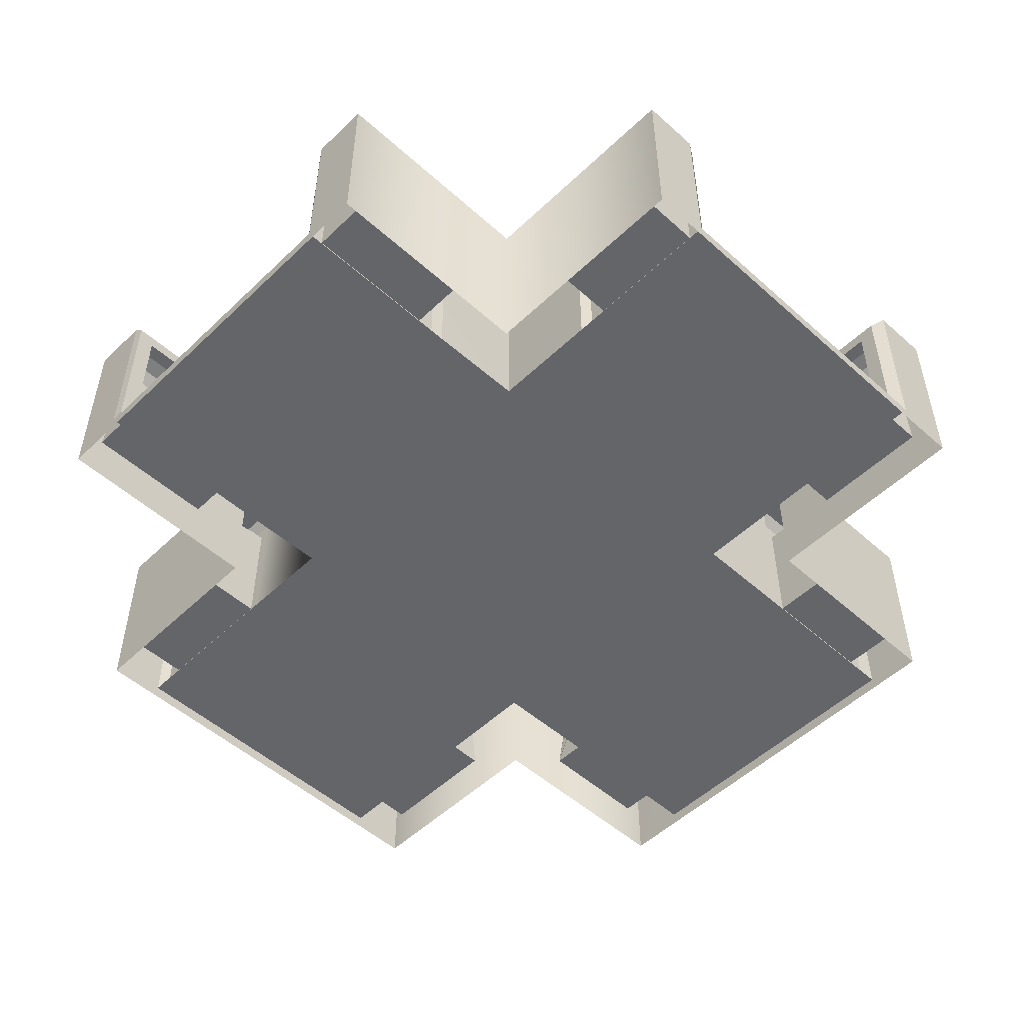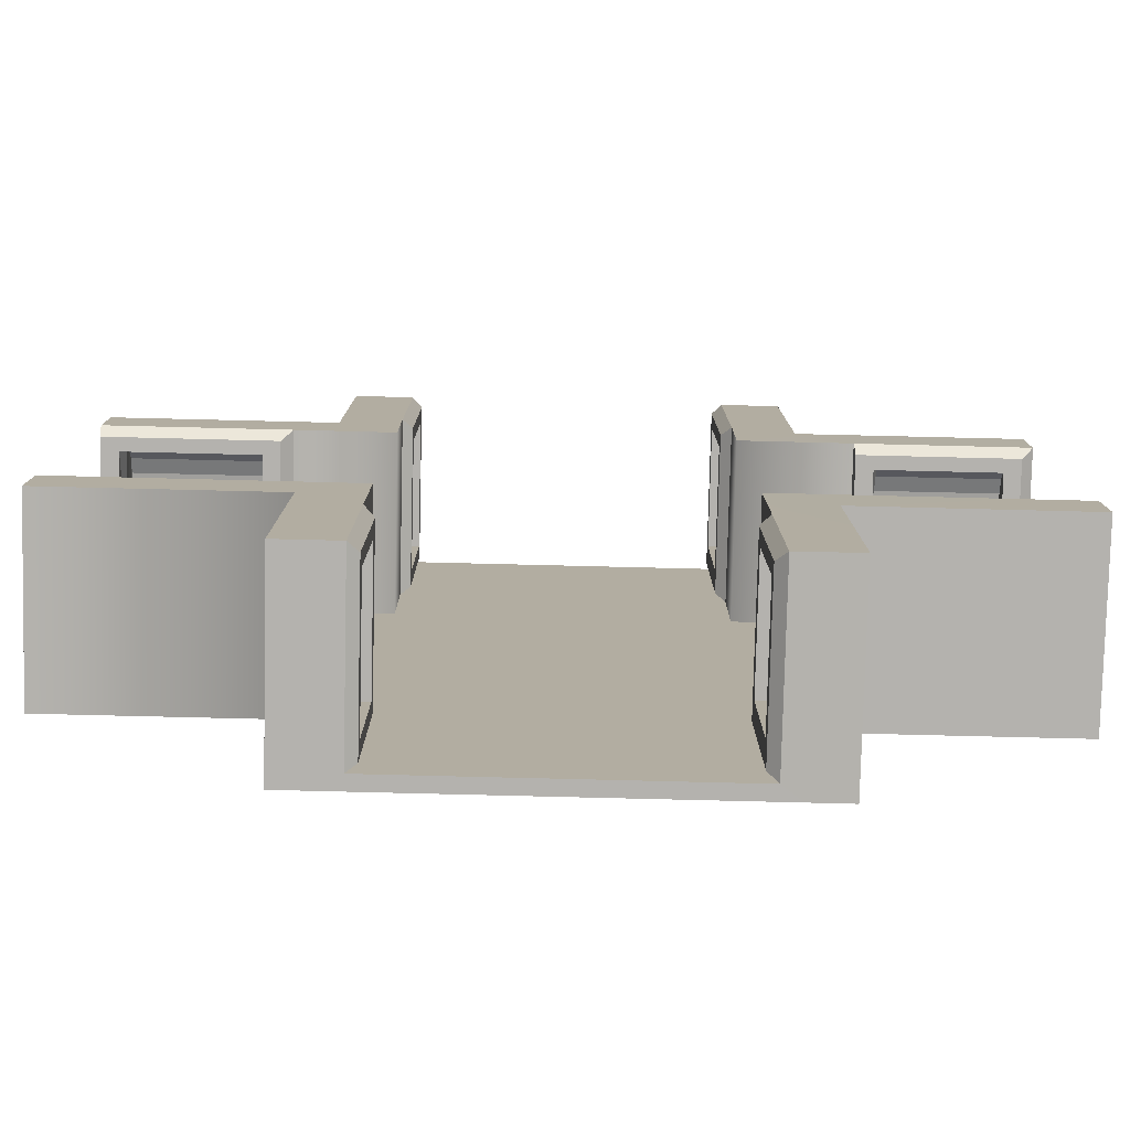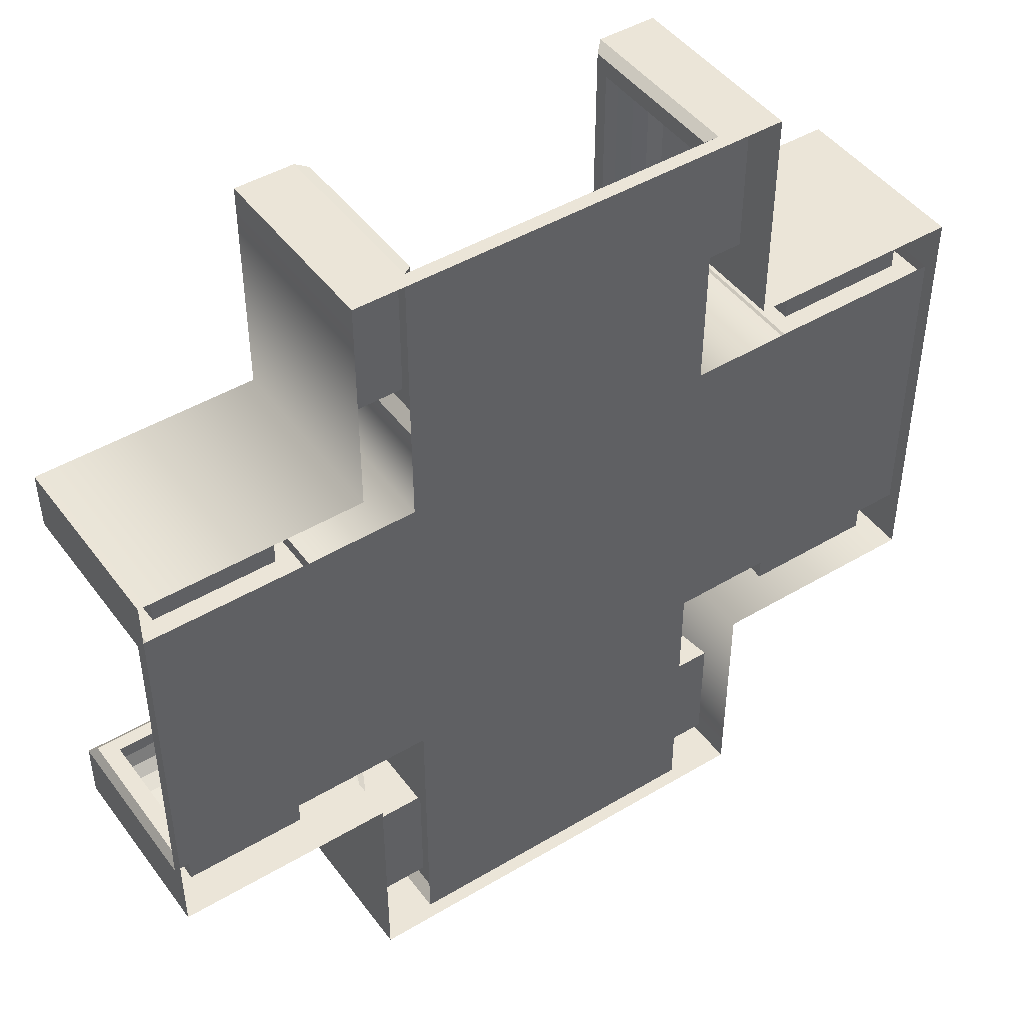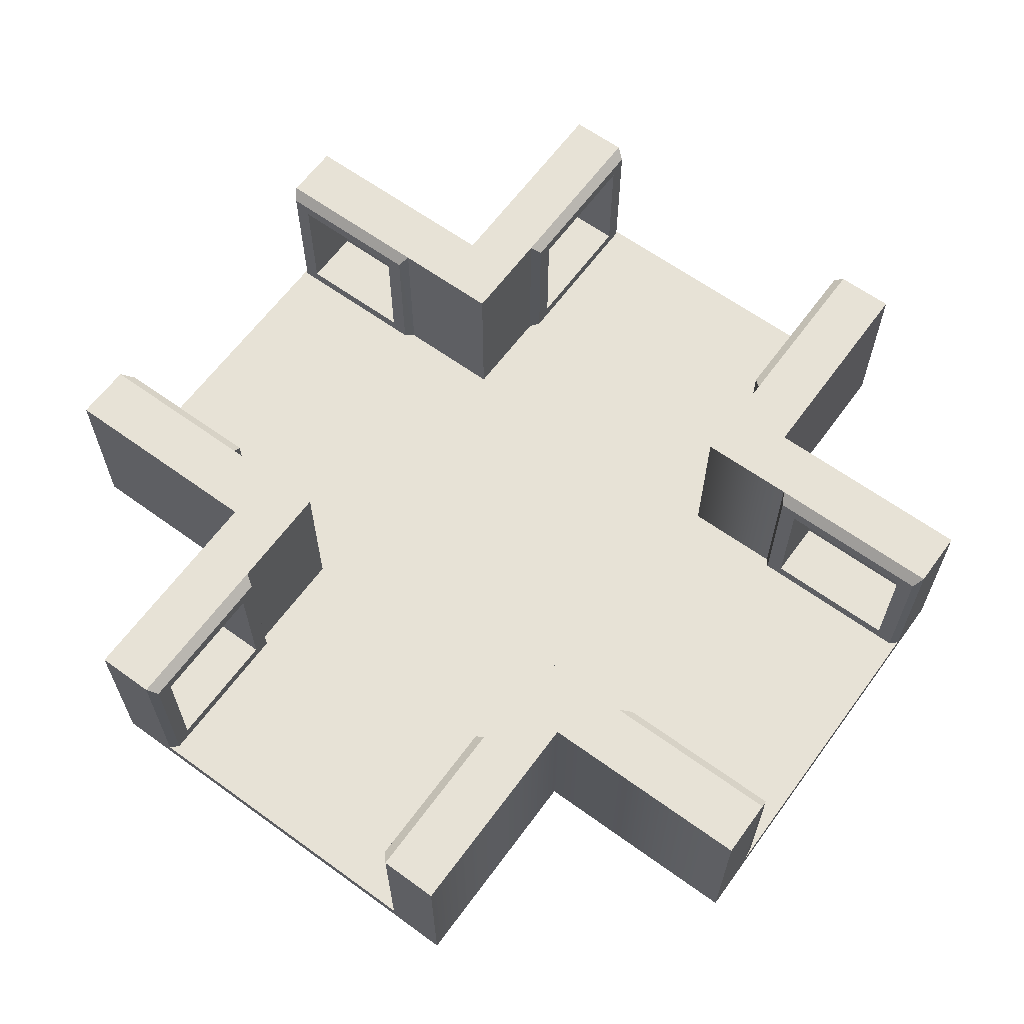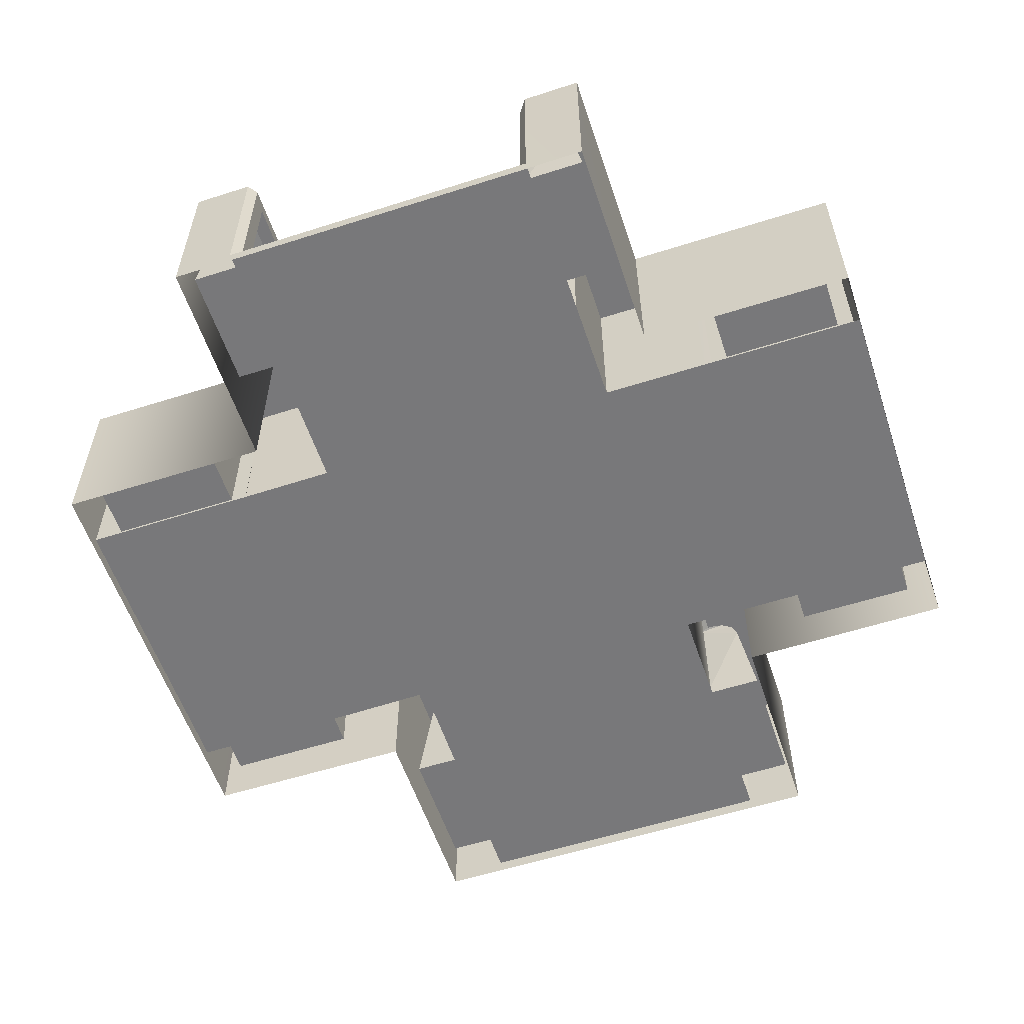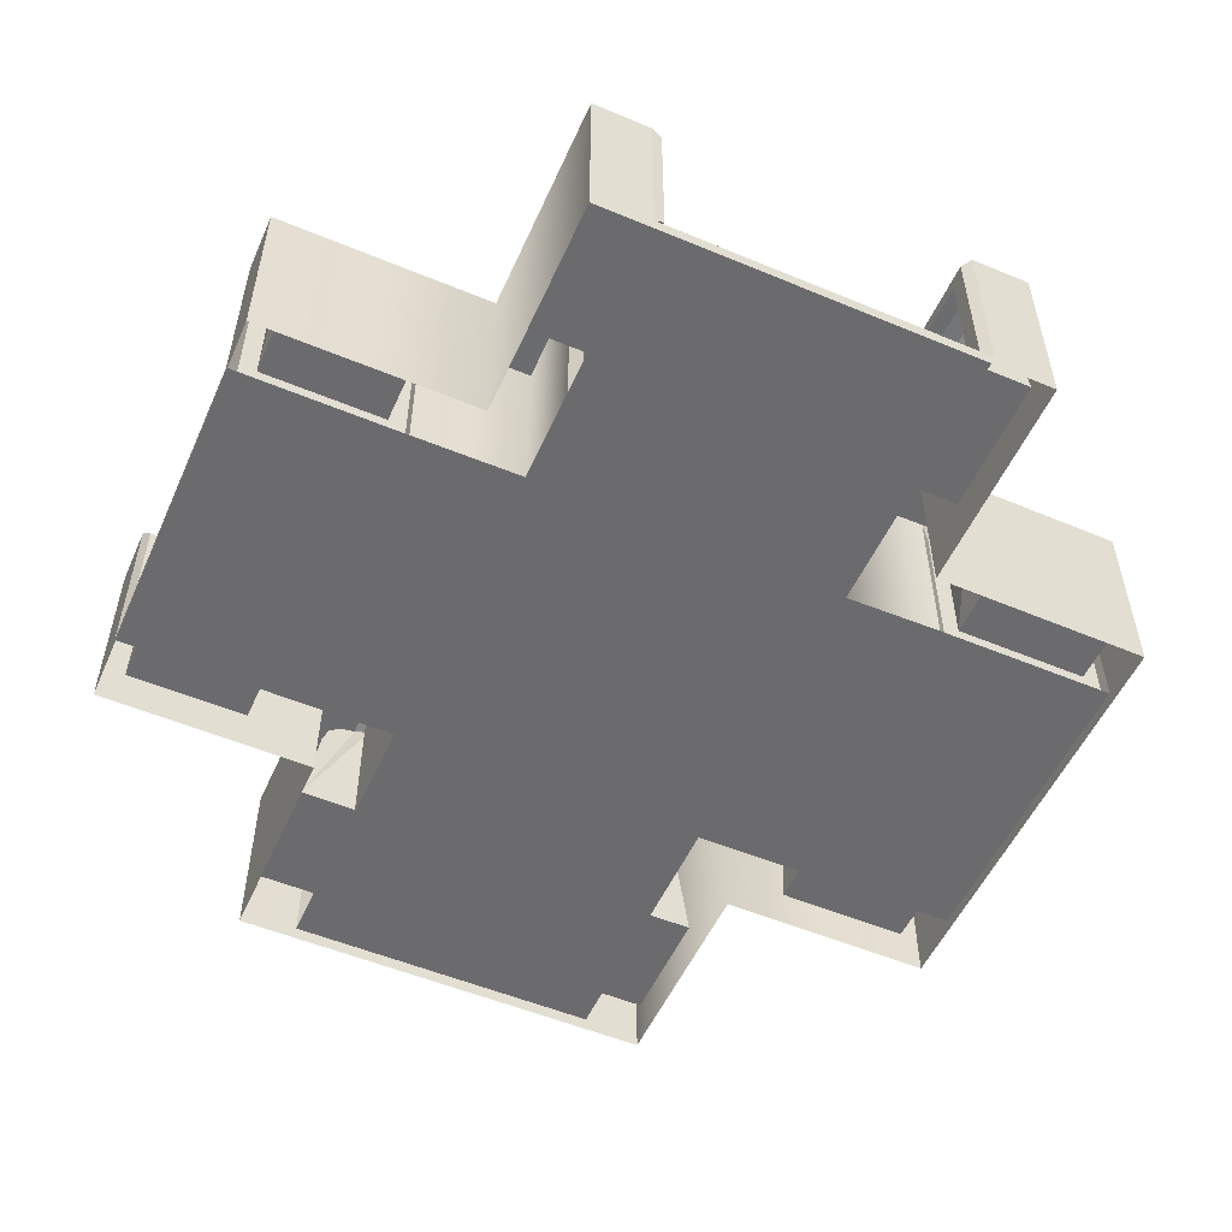
<metadata>
{"format":"obj","ext":"obj","renderer":"f3d","projection":"perspective","resolution":1024,"background":"white","views":[{"elev":-51.5,"azim":135.9,"up":"+Y"},{"elev":-79.7,"azim":178.6,"up":"+Z"},{"elev":45.9,"azim":-34.4,"up":"+Z"},{"elev":63.2,"azim":-53.8,"up":"+Y"},{"elev":-57.5,"azim":-161.6,"up":"+Y"},{"elev":-53.5,"azim":-24.0,"up":"+Y"}]}
</metadata>
<code>
v  -256 -16 256.3
v  -256 203.2 256.3
v  -512.4 203.5 256
v  -512.4 -16 256
v  511.8 -16 -187.4
v  511.8 0 -187.4
v  511.8 0 187.4
v  511.8 -16 187.4
v  256.2 -16 -255.2
v  256.2 203.1 -255.2
v  511.8 203.1 -256
v  511.8 -16 -256
v  -512 -16 187.4
v  -512 0 187.4
v  -512 0 -187.4
v  -512 -16 -187.4
v  187.4 203.1 -187.8
v  300.3 203.1 -187.4
v  511.8 203.1 -187.4
v  -186.4 203.1 188.1
v  -314.9 203.1 187.4
v  -512 203.1 187.4
v  512 203.1 256
v  512 -16 256
v  511.8 203.1 187.4
v  -512 203.1 -256
v  -512 -16 -256
v  -512 203.1 -187.4
v  484.7 24 -248
v  484.7 144.5 -231.1
v  327.4 144.5 -231.1
v  327.4 24 -248
v  -484.9 144.5 -231.1
v  -484.9 24 -248
v  -342.2 24 -248
v  -342.1 144.5 -231.1
v  300.3 0 -187.4
v  300.3 0 187.4
v  -314.9 0 187.4
v  -314.9 0 -187.4
v  484.7 144.5 231.1
v  490.2 32 248
v  332.9 32 248
v  327.4 144.5 231.1
v  -479.4 32 248
v  -484.9 144.5 231.1
v  -342.1 144.5 231.1
v  -336.5 32 248
v  504.5 8 -176
v  307.6 8 -176
v  504.5 192 -176
v  307.6 192 -176
v  -314.9 203.1 -187.4
v  -504.7 192 -176
v  -322.2 192 -176
v  -504.7 8 -176
v  -322.3 8 -176
v  300.3 203.1 187.4
v  510.4 192 176
v  313.5 192 176
v  510.4 8 176
v  313.5 8 176
v  -498.8 8 176
v  -316.4 8 176
v  -498.8 192 176
v  -316.4 192 176
v  484.7 24 -176
v  327.4 24 -176
v  484.7 176 -176
v  327.4 176 -176
v  -484.9 176 -176
v  -342.1 176 -176
v  -484.9 24 -176
v  -342.2 24 -176
v  490.2 176 176
v  332.9 176 176
v  490.2 32 176
v  332.9 32 176
v  -479.4 32 176
v  -336.5 32 176
v  -479.4 176 176
v  -336.5 176 176
v  484.7 176 -192.6
v  484.7 172.5 -211.1
v  484.7 162 -224
v  327.4 176 -192.6
v  327.4 162 -224
v  327.4 172.5 -211.1
v  -484.9 176 -192.6
v  -342.1 176 -192.6
v  -484.9 162 -224
v  -484.9 172.5 -211.1
v  -342.1 172.5 -211.1
v  -342.1 162 -224
v  484.7 176 192.6
v  327.4 176 192.6
v  484.7 162 224
v  484.7 172.5 211.1
v  327.4 172.5 211.1
v  327.4 162 224
v  -484.9 176 192.6
v  -484.9 172.5 211.1
v  -484.9 162 224
v  -342.1 176 192.6
v  -342.1 162 224
v  -342.1 172.5 211.1
v  -256.2 203.3 -256.4
v  -187.4 203.1 -187.6
v  -256.3 -16 -256.4
v  256 203.1 256.9
v  256 -16 256.9
v  186.7 203.1 186
v  -256 203.5 -512.4
v  -256 -16 -512.4
v  187.4 -16 511.8
v  187.4 0 511.8
v  -187.4 0 511.8
v  -187.4 -16 511.8
v  256 203.1 511.8
v  256 -16 511.8
v  -187.4 -16 -512
v  -187.4 0 -512
v  187.4 0 -512
v  187.4 -16 -512
v  187.4 203.1 300.3
v  187.4 203.1 511.8
v  -187.4 203.1 -314.9
v  -187.4 203.1 -512
v  -256 203.1 512
v  -256 -16 512
v  -187.4 203.1 511.8
v  256 203.1 -512
v  256 -16 -512
v  187.4 203.1 -512
v  248 24 484.7
v  231.1 144.5 484.7
v  231.1 144.5 327.4
v  248 24 327.4
v  231.1 144.5 -484.9
v  248 24 -484.9
v  248 24 -342.2
v  231.1 144.5 -342.1
v  187.4 0 300.3
v  -187.4 0 300.3
v  -187.4 0 -314.9
v  187.4 0 -314.9
v  -231.1 144.5 484.7
v  -248 32 490.2
v  -248 32 332.9
v  -231.1 144.5 327.4
v  -248 32 -479.4
v  -231.1 144.5 -484.9
v  -231.1 144.5 -342.1
v  -248 32 -336.5
v  176 8 504.5
v  176 8 307.6
v  176 192 504.5
v  176 192 307.6
v  187.4 203.1 -314.9
v  176 192 -504.7
v  176 192 -322.2
v  176 8 -504.7
v  176 8 -322.3
v  -187.4 203.1 300.3
v  -176 192 510.4
v  -176 192 313.5
v  -176 8 510.4
v  -176 8 313.5
v  -176 8 -498.8
v  -176 8 -316.4
v  -176 192 -498.8
v  -176 192 -316.4
v  176 24 484.7
v  176 24 327.4
v  176 176 484.7
v  176 176 327.4
v  176 176 -484.9
v  176 176 -342.1
v  176 24 -484.9
v  176 24 -342.2
v  -176 176 490.2
v  -176 176 332.9
v  -176 32 490.2
v  -176 32 332.9
v  -176 32 -479.4
v  -176 32 -336.5
v  -176 176 -479.4
v  -176 176 -336.5
v  192.6 176 484.7
v  211.1 172.5 484.7
v  224 162 484.7
v  192.6 176 327.4
v  224 162 327.4
v  211.1 172.5 327.4
v  192.6 176 -484.9
v  192.6 176 -342.1
v  224 162 -484.9
v  211.1 172.5 -484.9
v  211.1 172.5 -342.1
v  224 162 -342.1
v  -192.6 176 484.7
v  -192.6 176 327.4
v  -224 162 484.7
v  -211.1 172.5 484.7
v  -211.1 172.5 327.4
v  -224 162 327.4
v  -192.6 176 -484.9
v  -211.1 172.5 -484.9
v  -224 162 -484.9
v  -192.6 176 -342.1
v  -224 162 -342.1
v  -211.1 172.5 -342.1
v  187.4 0 -188.1
v  -187.6 0 -187.5
v  186.8 0 185.7
v  -187 0 188.3
g Crypt
f 1 2 3
f 3 4 1
f 5 6 7
f 7 8 5
f 9 10 11
f 11 12 9
f 13 14 15
f 15 16 13
f 11 10 17
f 11 17 18
f 19 11 18
f 3 2 20
f 3 20 21
f 22 3 21
f 12 11 19
f 12 19 6
f 5 12 6
f 23 24 8
f 23 8 7
f 25 23 7
f 4 3 22
f 4 22 14
f 13 4 14
f 26 27 16
f 26 16 15
f 28 26 15
f 29 30 31
f 31 32 29
f 33 34 35
f 35 36 33
f 7 6 37
f 37 38 7
f 15 14 39
f 39 40 15
f 41 42 43
f 43 44 41
f 45 46 47
f 47 48 45
f 37 6 49
f 49 50 37
f 6 19 51
f 51 49 6
f 19 18 52
f 52 51 19
f 18 37 50
f 50 52 18
f 53 28 54
f 54 55 53
f 28 15 56
f 56 54 28
f 15 40 57
f 57 56 15
f 40 53 55
f 55 57 40
f 58 25 59
f 59 60 58
f 25 7 61
f 61 59 25
f 7 38 62
f 62 61 7
f 38 58 60
f 60 62 38
f 39 14 63
f 63 64 39
f 14 22 65
f 65 63 14
f 22 21 66
f 66 65 22
f 21 39 64
f 64 66 21
f 50 49 67
f 67 68 50
f 49 51 69
f 69 67 49
f 51 52 70
f 70 69 51
f 52 50 68
f 68 70 52
f 55 54 71
f 71 72 55
f 54 56 73
f 73 71 54
f 56 57 74
f 74 73 56
f 57 55 72
f 72 74 57
f 60 59 75
f 75 76 60
f 59 61 77
f 77 75 59
f 61 62 78
f 78 77 61
f 62 60 76
f 76 78 62
f 64 63 79
f 79 80 64
f 63 65 81
f 81 79 63
f 65 66 82
f 82 81 65
f 66 64 80
f 80 82 66
f 68 67 29
f 29 32 68
f 69 83 84
f 69 84 85
f 69 85 30
f 67 69 30
f 67 30 29
f 69 70 86
f 86 83 69
f 70 68 32
f 32 31 87
f 32 87 88
f 32 88 86
f 70 32 86
f 72 71 89
f 89 90 72
f 71 73 34
f 34 33 91
f 34 91 92
f 34 92 89
f 71 34 89
f 73 74 35
f 35 34 73
f 72 90 93
f 72 93 94
f 72 94 36
f 74 72 36
f 74 36 35
f 76 75 95
f 95 96 76
f 75 77 42
f 42 41 97
f 42 97 98
f 42 98 95
f 75 42 95
f 77 78 43
f 43 42 77
f 76 96 99
f 76 99 100
f 76 100 44
f 78 76 44
f 78 44 43
f 80 79 45
f 45 48 80
f 81 101 102
f 81 102 103
f 81 103 46
f 79 81 46
f 79 46 45
f 81 82 104
f 104 101 81
f 82 80 48
f 48 47 105
f 48 105 106
f 48 106 104
f 82 48 104
f 87 31 30
f 30 85 87
f 91 33 36
f 36 94 91
f 97 41 44
f 44 100 97
f 105 47 46
f 46 103 105
f 88 87 85
f 85 84 88
f 86 88 84
f 84 83 86
f 92 91 94
f 94 93 92
f 89 92 93
f 93 90 89
f 98 97 100
f 100 99 98
f 95 98 99
f 99 96 95
f 106 105 103
f 103 102 106
f 104 106 102
f 102 101 104
f 107 26 28
f 107 28 53
f 107 53 108
f 27 26 107
f 107 109 27
f 24 23 110
f 110 111 24
f 110 23 25
f 110 25 58
f 110 58 112
f 109 107 113
f 113 114 109
f 115 116 117
f 117 118 115
f 111 110 119
f 119 120 111
f 121 122 123
f 123 124 121
f 110 112 125
f 119 110 125
f 126 119 125
f 107 108 127
f 113 107 127
f 128 113 127
f 120 119 126
f 120 126 116
f 115 120 116
f 129 130 118
f 129 118 117
f 131 129 117
f 114 113 128
f 114 128 122
f 121 114 122
f 132 133 124
f 132 124 123
f 134 132 123
f 135 136 137
f 137 138 135
f 139 140 141
f 141 142 139
f 117 116 143
f 143 144 117
f 123 122 145
f 145 146 123
f 147 148 149
f 149 150 147
f 151 152 153
f 153 154 151
f 143 116 155
f 155 156 143
f 116 126 157
f 157 155 116
f 126 125 158
f 158 157 126
f 125 143 156
f 156 158 125
f 159 134 160
f 160 161 159
f 134 123 162
f 162 160 134
f 123 146 163
f 163 162 123
f 146 159 161
f 161 163 146
f 164 131 165
f 165 166 164
f 131 117 167
f 167 165 131
f 117 144 168
f 168 167 117
f 144 164 166
f 166 168 144
f 145 122 169
f 169 170 145
f 122 128 171
f 171 169 122
f 128 127 172
f 172 171 128
f 127 145 170
f 170 172 127
f 156 155 173
f 173 174 156
f 155 157 175
f 175 173 155
f 157 158 176
f 176 175 157
f 158 156 174
f 174 176 158
f 161 160 177
f 177 178 161
f 160 162 179
f 179 177 160
f 162 163 180
f 180 179 162
f 163 161 178
f 178 180 163
f 166 165 181
f 181 182 166
f 165 167 183
f 183 181 165
f 167 168 184
f 184 183 167
f 168 166 182
f 182 184 168
f 170 169 185
f 185 186 170
f 169 171 187
f 187 185 169
f 171 172 188
f 188 187 171
f 172 170 186
f 186 188 172
f 174 173 135
f 135 138 174
f 175 189 190
f 175 190 191
f 175 191 136
f 173 175 136
f 173 136 135
f 175 176 192
f 192 189 175
f 176 174 138
f 138 137 193
f 138 193 194
f 138 194 192
f 176 138 192
f 178 177 195
f 195 196 178
f 177 179 140
f 140 139 197
f 140 197 198
f 140 198 195
f 177 140 195
f 179 180 141
f 141 140 179
f 178 196 199
f 178 199 200
f 178 200 142
f 180 178 142
f 180 142 141
f 182 181 201
f 201 202 182
f 181 183 148
f 148 147 203
f 148 203 204
f 148 204 201
f 181 148 201
f 183 184 149
f 149 148 183
f 182 202 205
f 182 205 206
f 182 206 150
f 184 182 150
f 184 150 149
f 186 185 151
f 151 154 186
f 187 207 208
f 187 208 209
f 187 209 152
f 185 187 152
f 185 152 151
f 187 188 210
f 210 207 187
f 188 186 154
f 154 153 211
f 154 211 212
f 154 212 210
f 188 154 210
f 193 137 136
f 136 191 193
f 197 139 142
f 142 200 197
f 203 147 150
f 150 206 203
f 211 153 152
f 152 209 211
f 194 193 191
f 191 190 194
f 192 194 190
f 190 189 192
f 198 197 200
f 200 199 198
f 195 198 199
f 199 196 195
f 204 203 206
f 206 205 204
f 201 204 205
f 205 202 201
f 212 211 209
f 209 208 212
f 210 212 208
f 208 207 210
f 133 132 10
f 10 9 133
f 10 132 134
f 10 134 159
f 10 159 17
f 159 146 213
f 213 17 159
f 145 127 108
f 108 214 145
f 130 129 2
f 2 1 130
f 2 129 131
f 2 131 164
f 2 164 20
f 108 53 40
f 40 214 108
f 213 37 18
f 18 17 213
f 125 112 215
f 215 143 125
f 112 58 38
f 38 215 112
f 144 216 20
f 20 164 144
f 216 39 21
f 21 20 216
f 216 214 40
f 40 39 216
f 215 38 37
f 37 213 215
f 144 143 215
f 215 216 144
f 214 213 146
f 146 145 214
f 213 214 216
f 216 215 213

</code>
